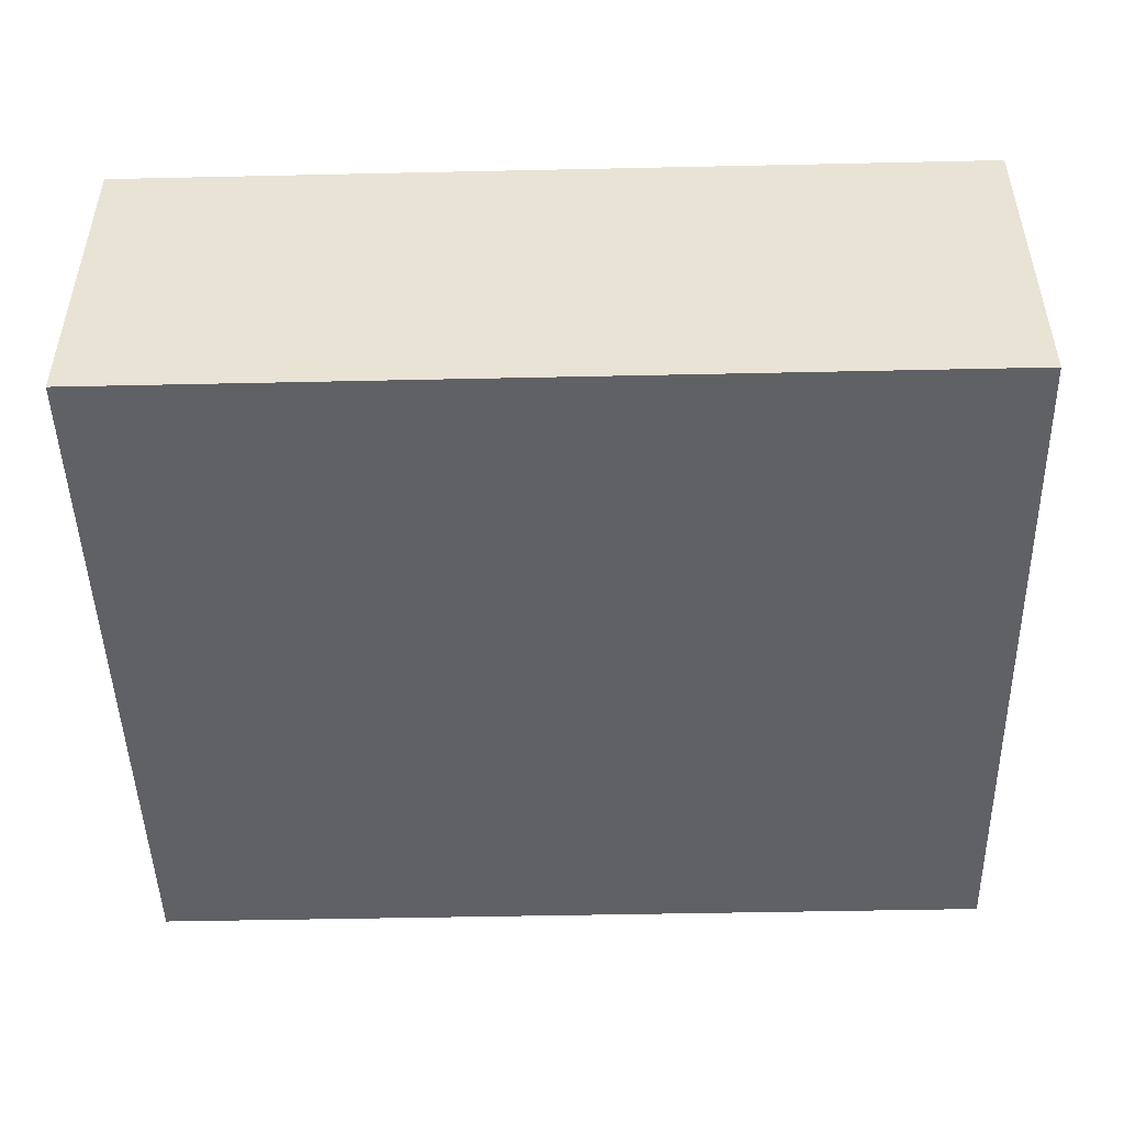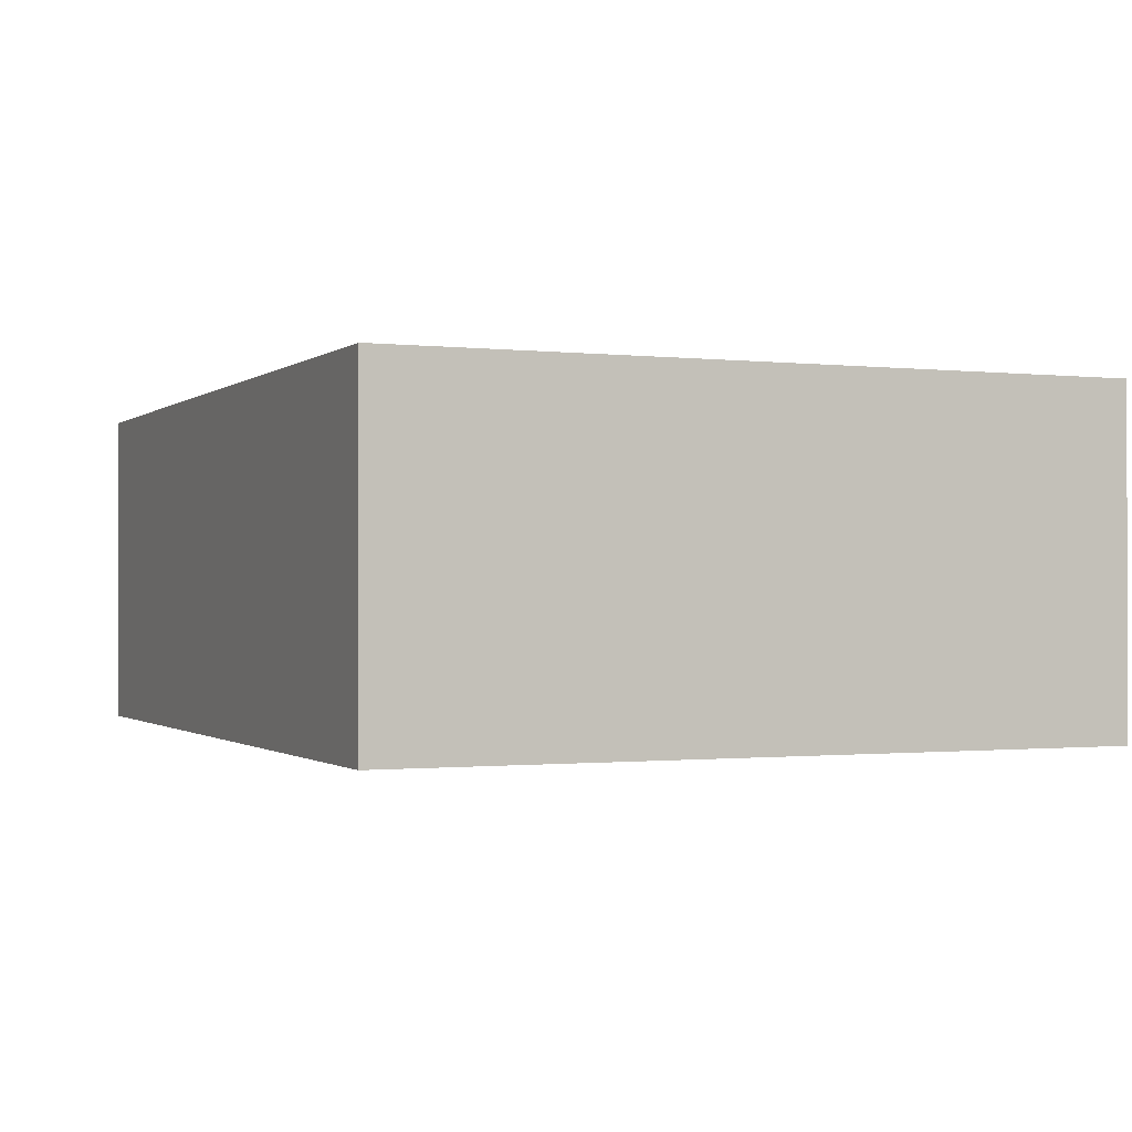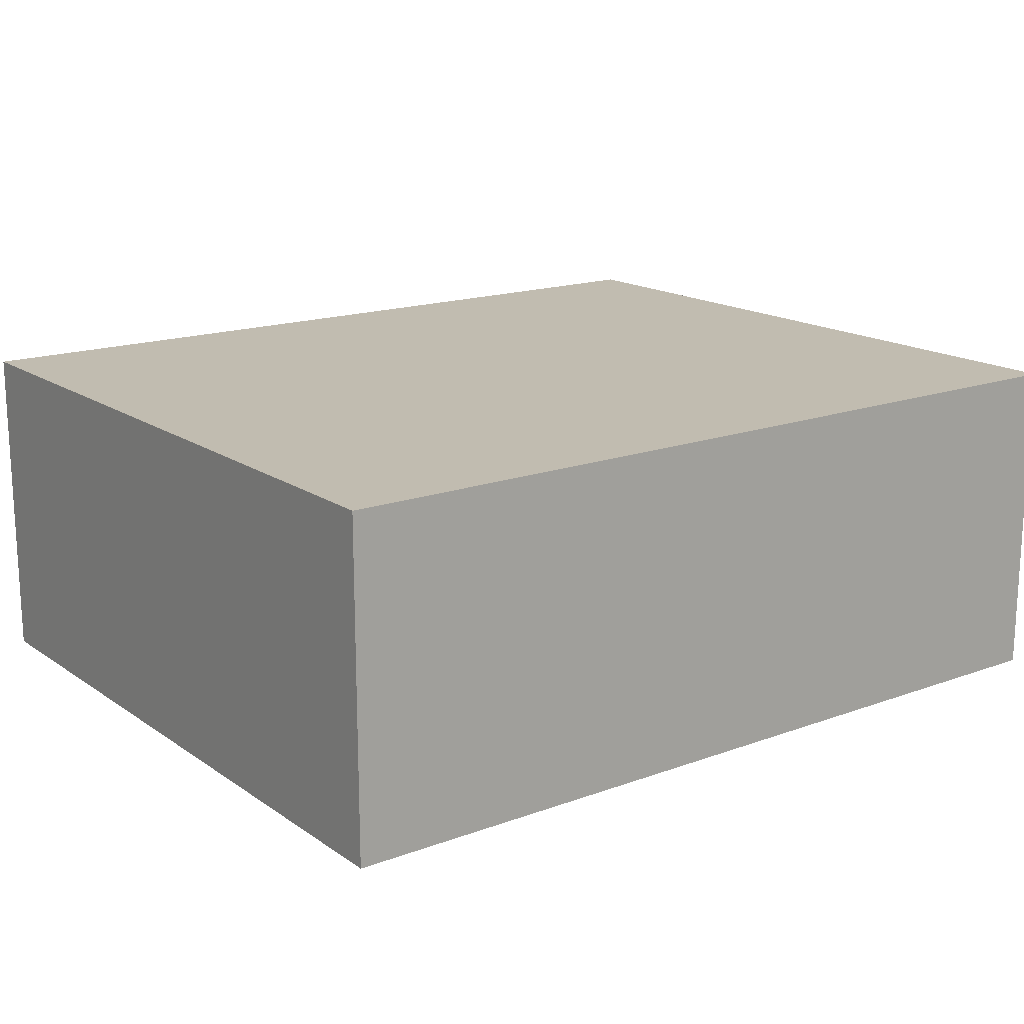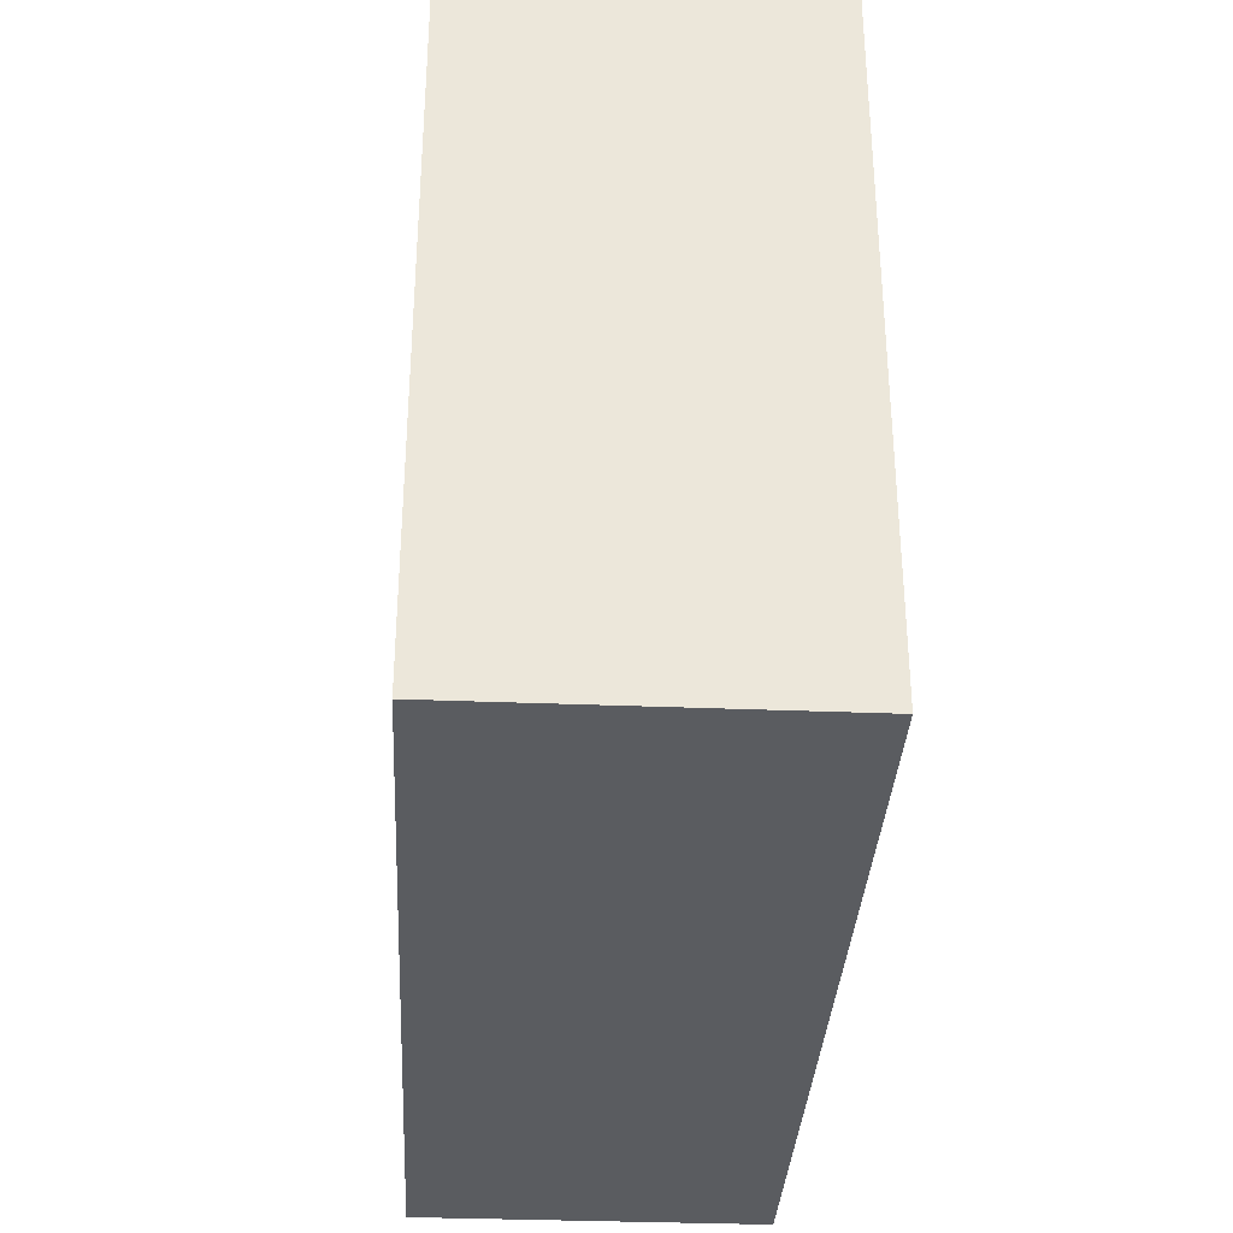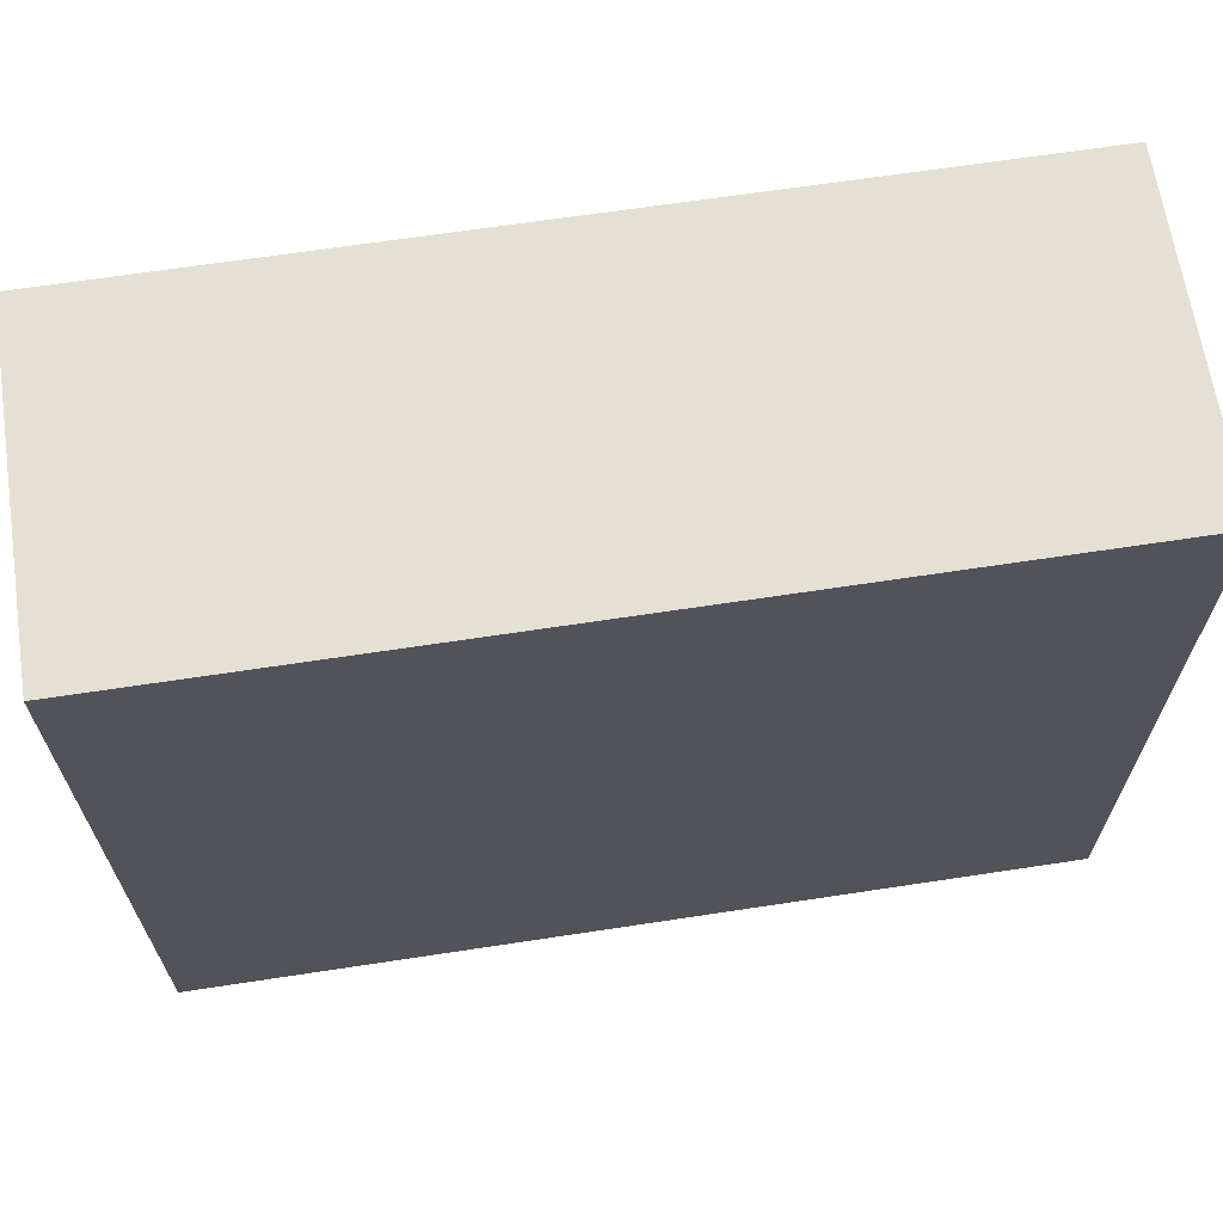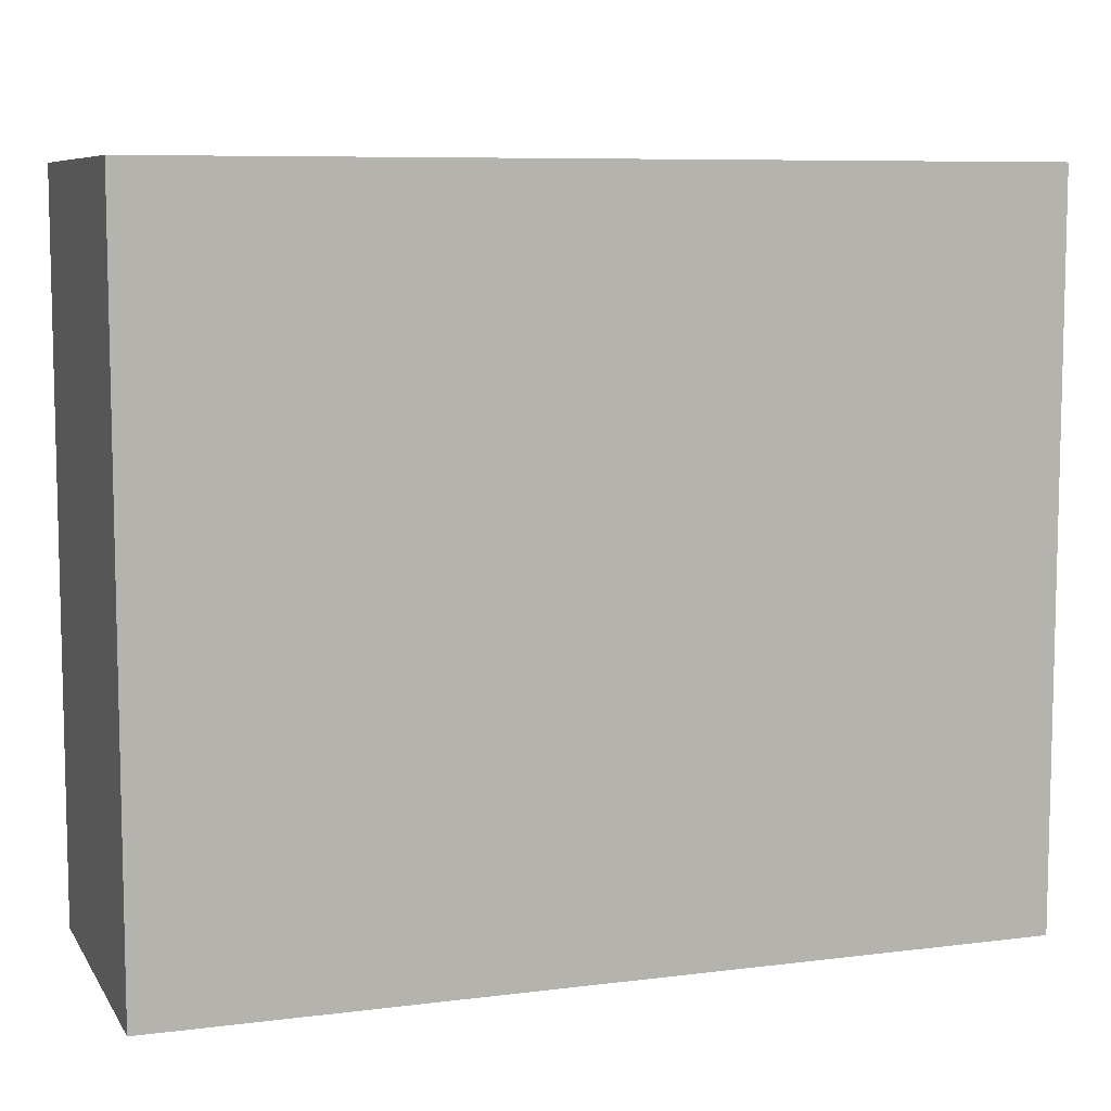
<metadata>
{"format":"obj","ext":"obj","renderer":"f3d","projection":"perspective","resolution":1024,"background":"white","views":[{"elev":-48.0,"azim":-178.6,"up":"+Y"},{"elev":-0.8,"azim":66.7,"up":"+Y"},{"elev":16.6,"azim":143.4,"up":"+Y"},{"elev":-34.0,"azim":86.9,"up":"+Z"},{"elev":66.0,"azim":-8.7,"up":"+Z"},{"elev":8.0,"azim":-19.3,"up":"+Z"}]}
</metadata>
<code>
g Mesh1 Model
v 185 0 -193.8
v 185 0 135.1
v -210.6 0 135.1
v -210.6 0 -193.8
f 1 2 3 4
v 185 150 -193.8
v 185 150 135.1
f 2 1 5 6
v -210.6 150 -193.8
f 1 4 7 5
v -210.6 150 135.1
f 4 3 8 7
f 3 2 6 8
f 6 5 7 8

</code>
